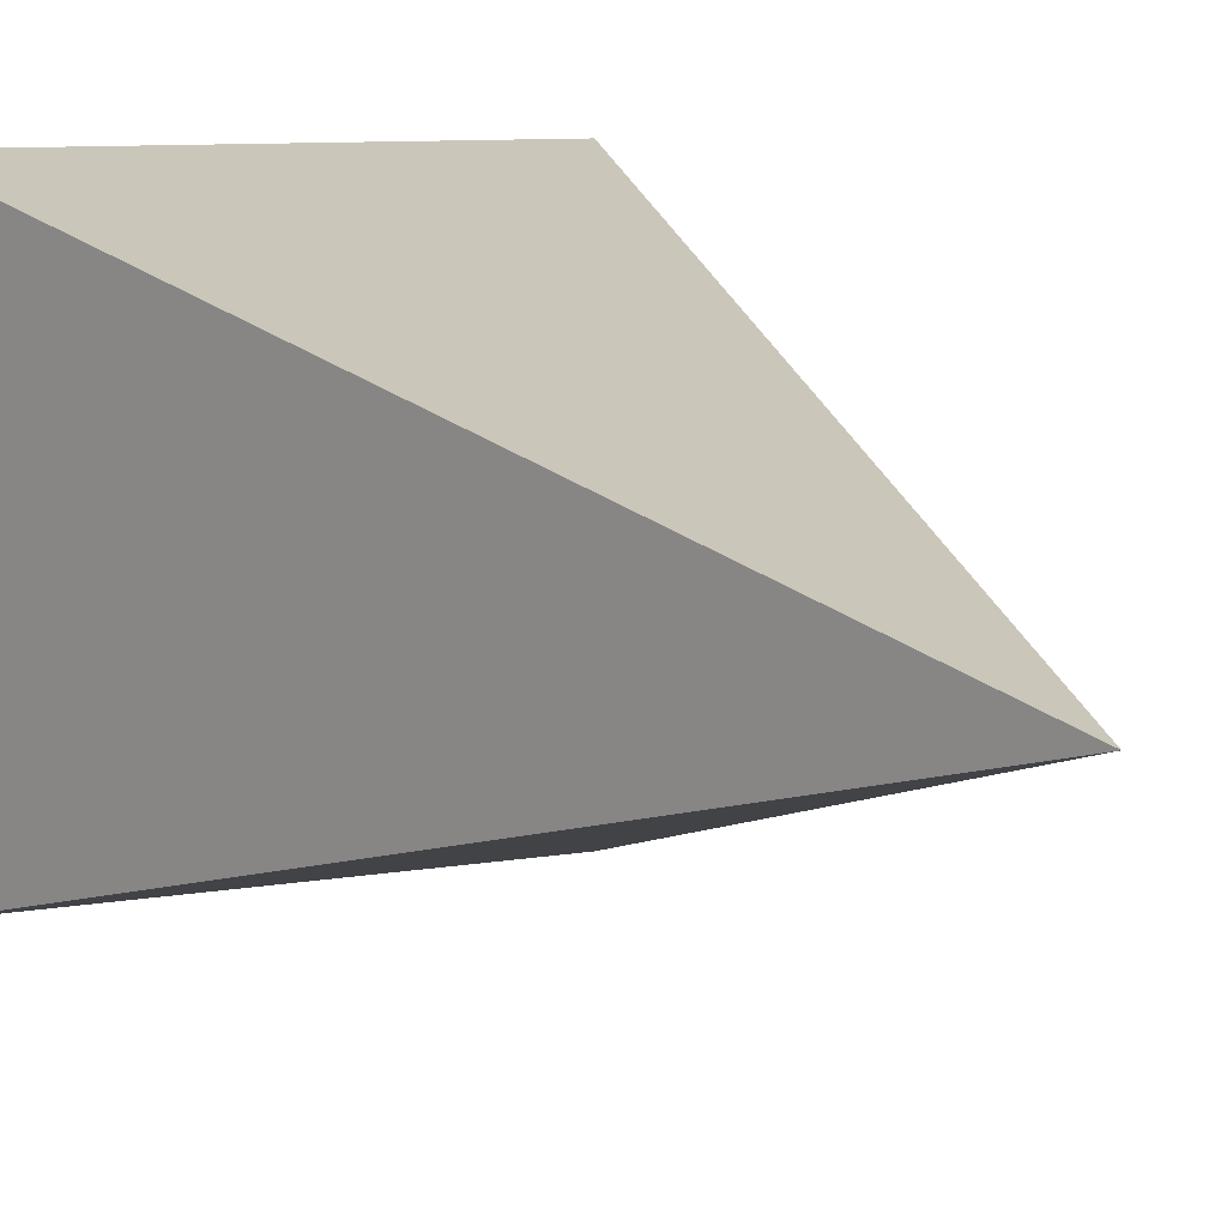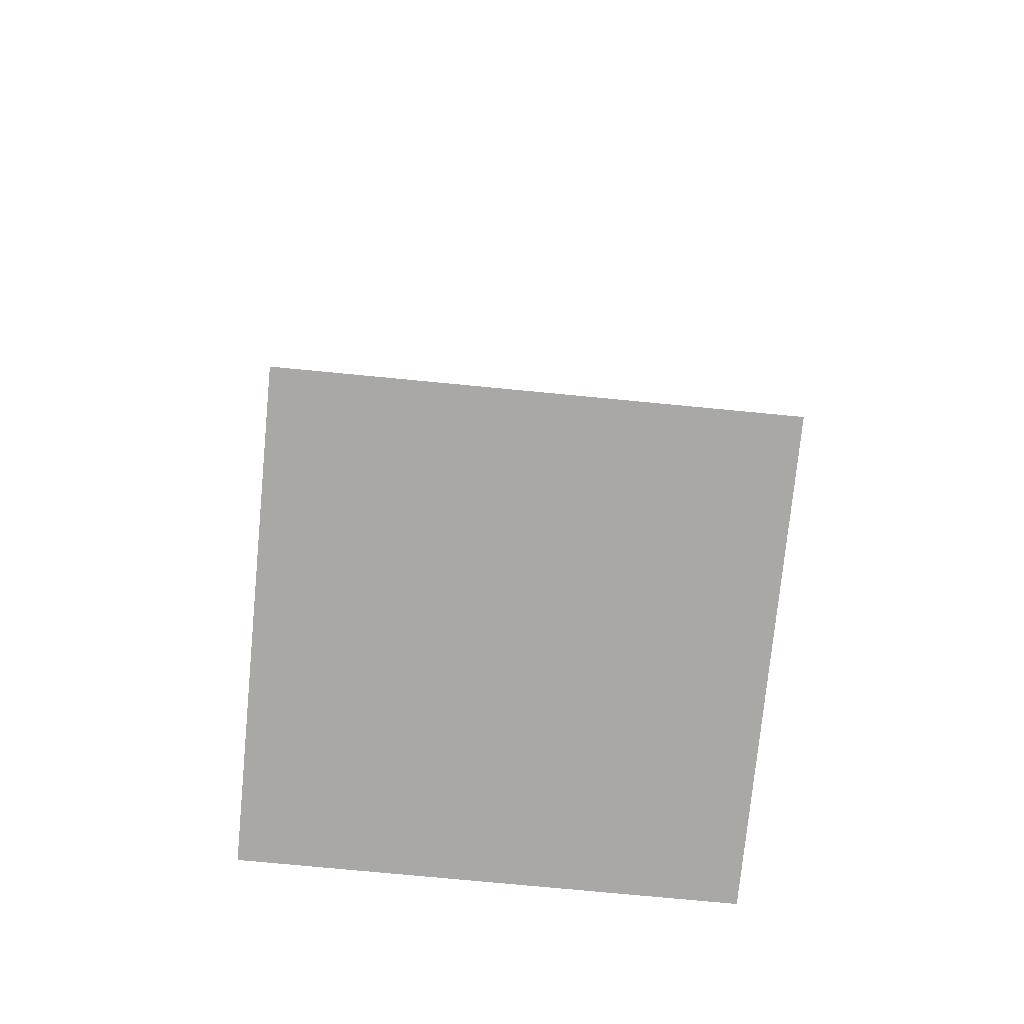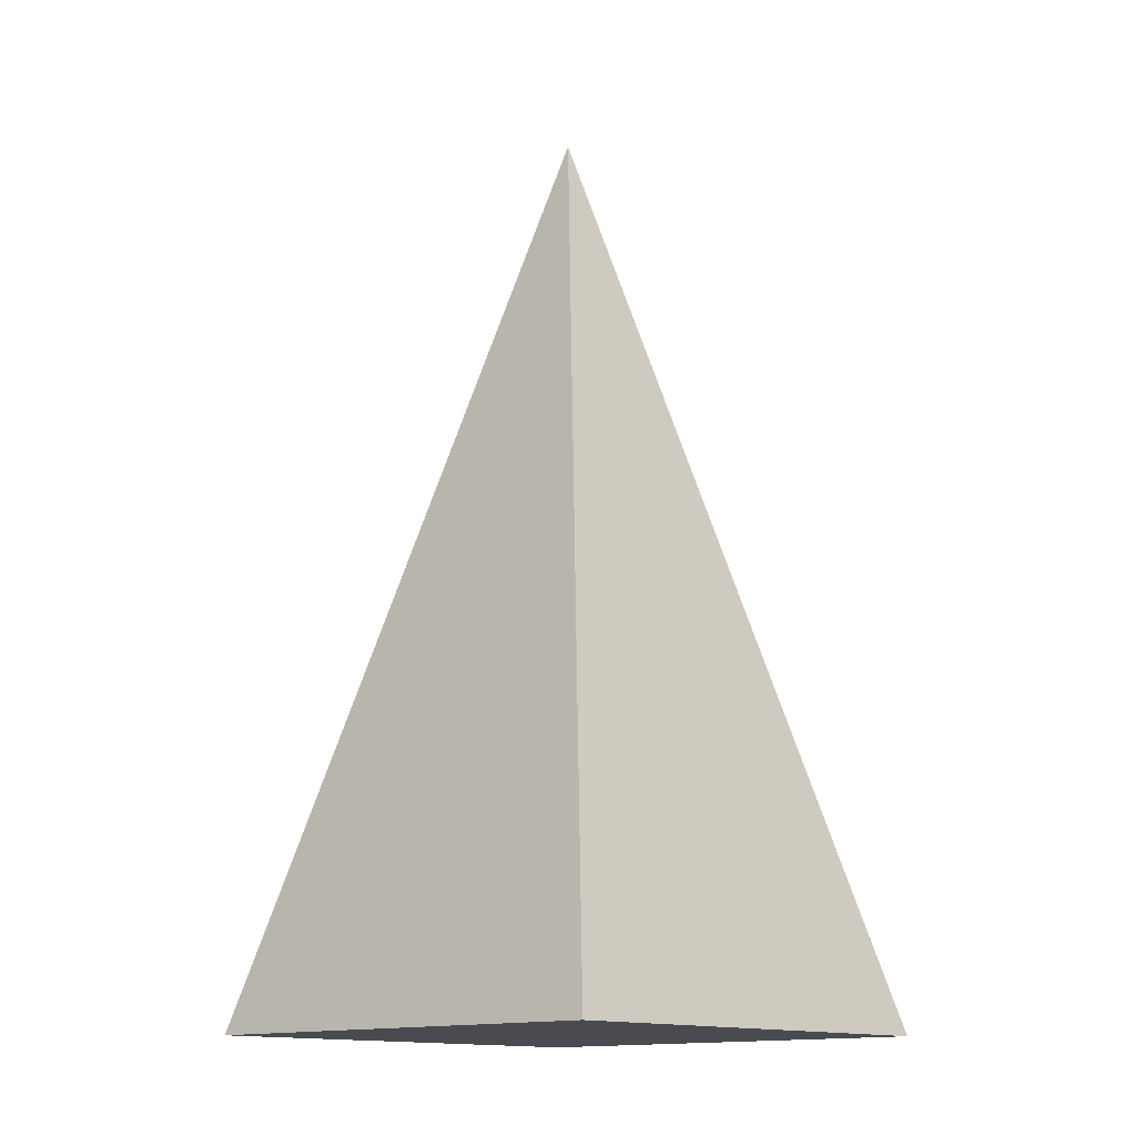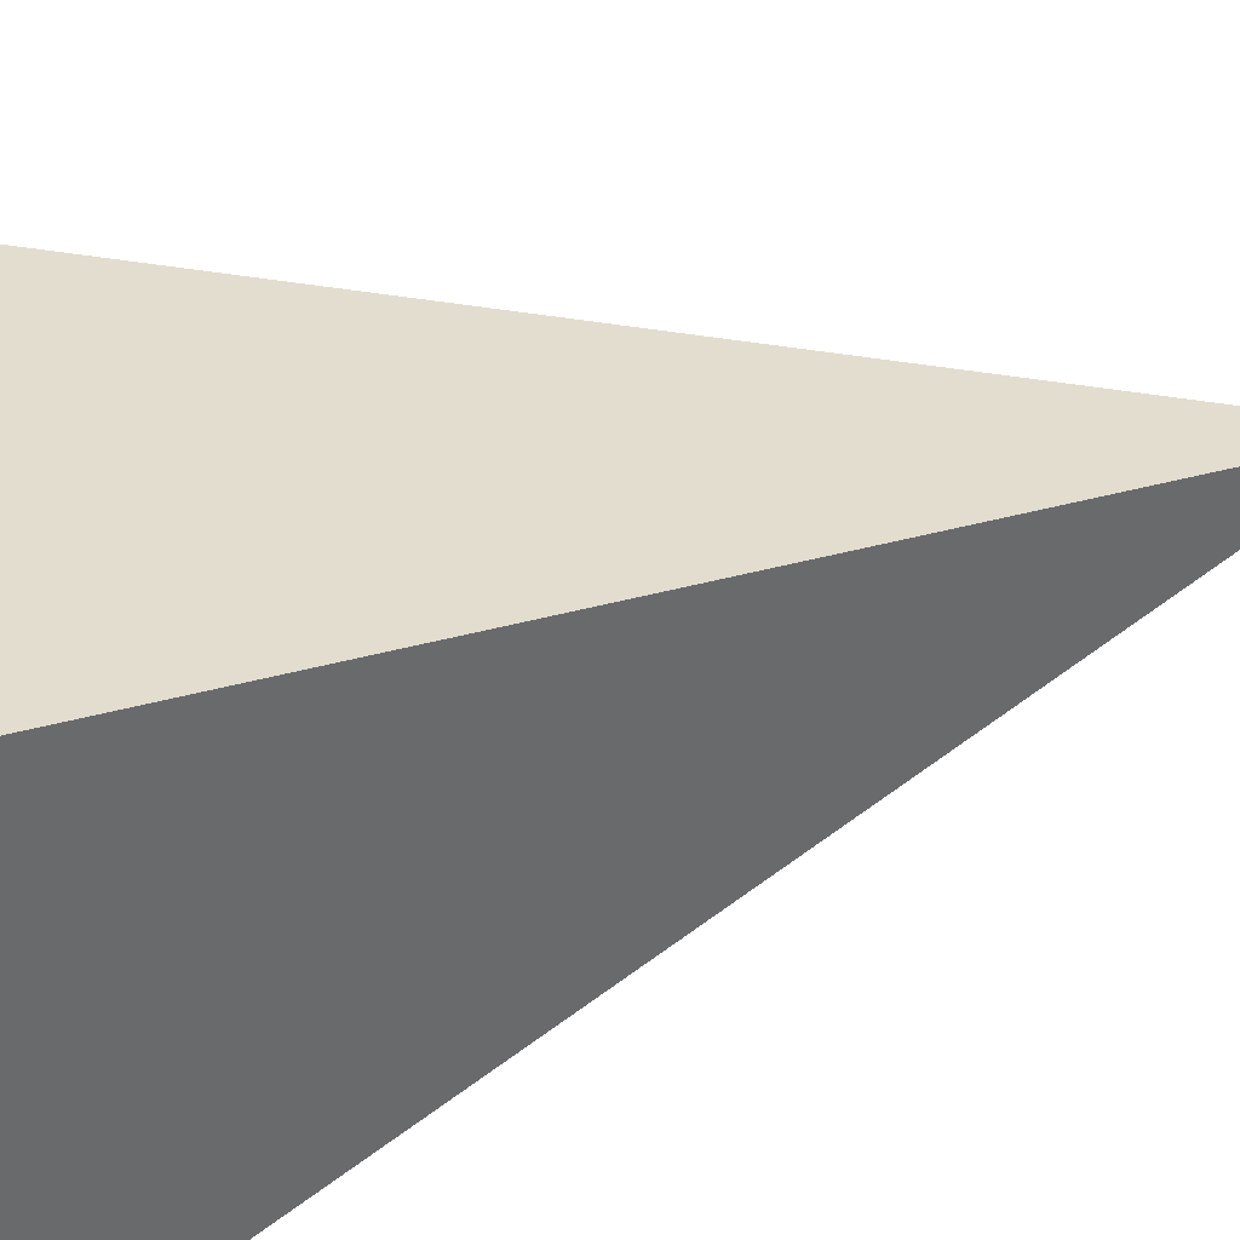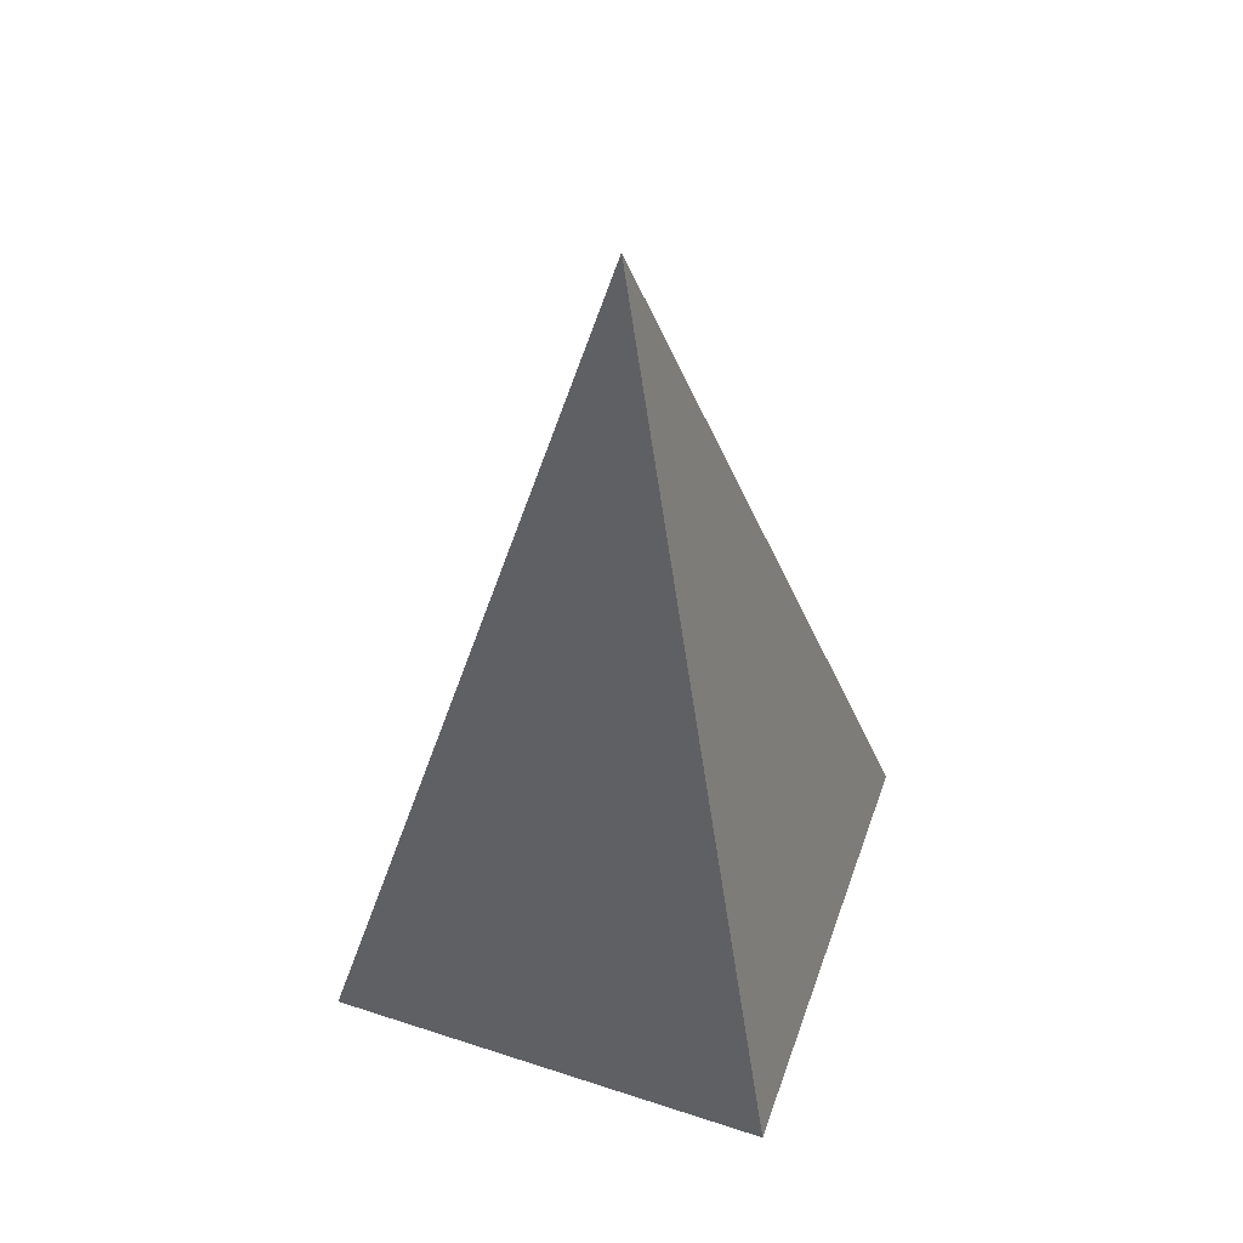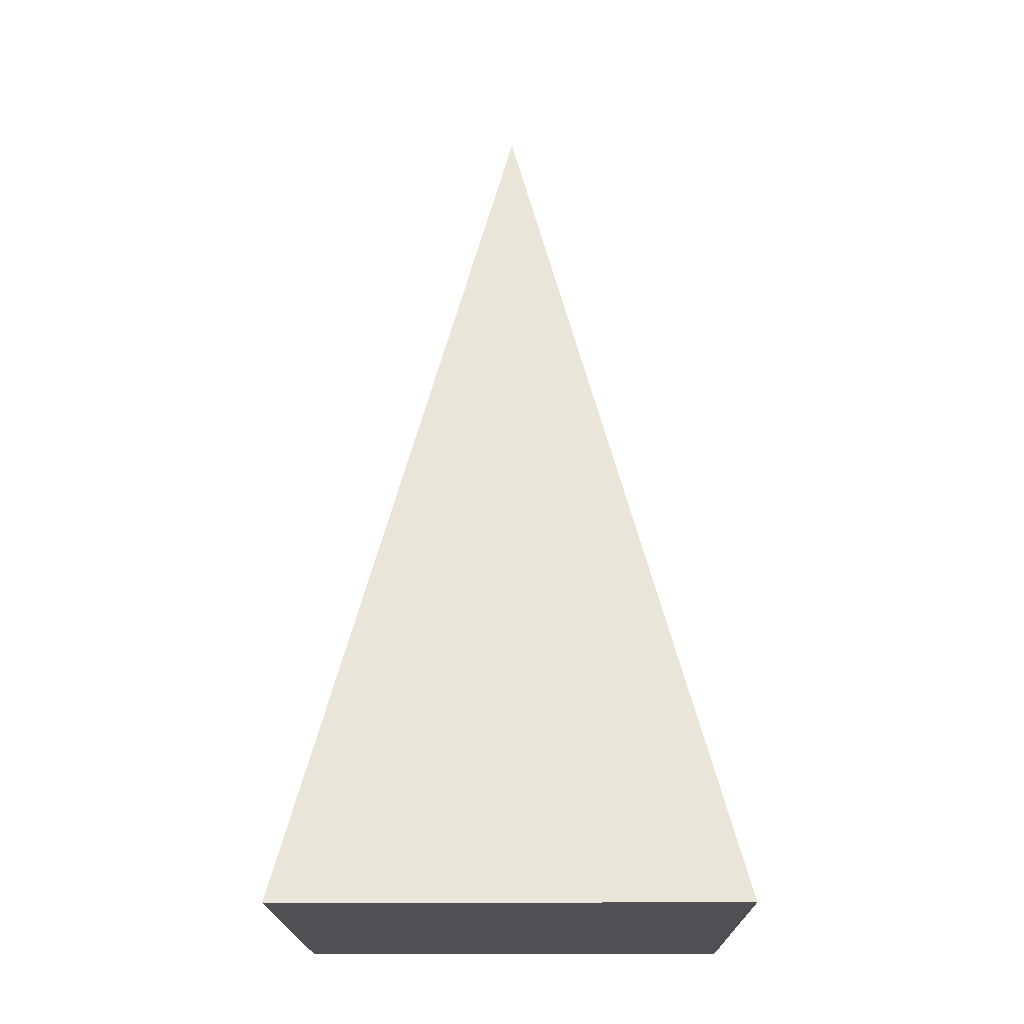
<metadata>
{"format":"obj","ext":"obj","renderer":"f3d","projection":"perspective","resolution":1024,"background":"white","views":[{"elev":8.2,"azim":152.1,"up":"+Z"},{"elev":-75.1,"azim":-5.5,"up":"+Y"},{"elev":-14.4,"azim":132.9,"up":"+Y"},{"elev":40.4,"azim":69.6,"up":"+Z"},{"elev":52.1,"azim":-70.6,"up":"+Y"},{"elev":-18.6,"azim":0.6,"up":"+Y"}]}
</metadata>
<code>
g Pyramid
v  0  0  0
v  1  0  0
v  1  0  1
v  0  0  1
v  0.5  2  0.5
f 5 1 2
f 5 2 3
f 5 3 4
f 5 4 1
f 1 2 3 4

</code>
